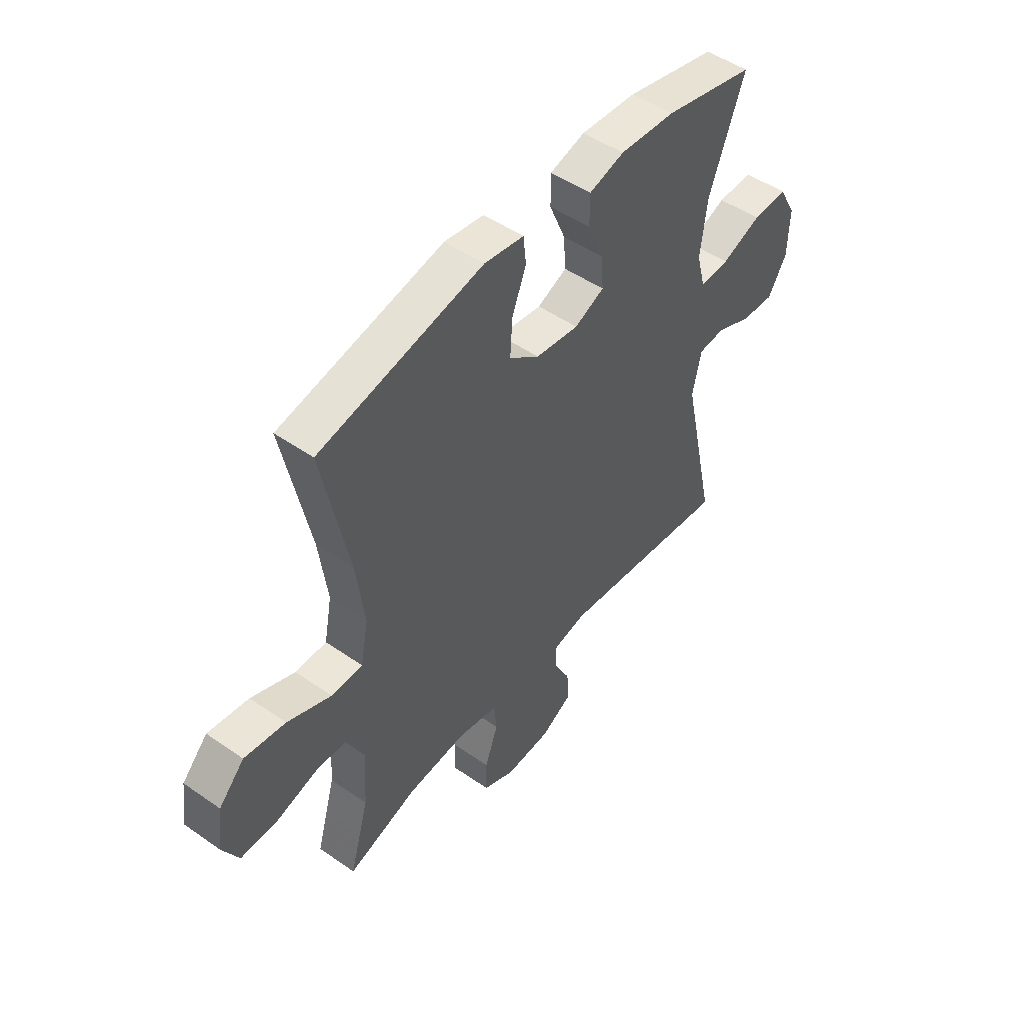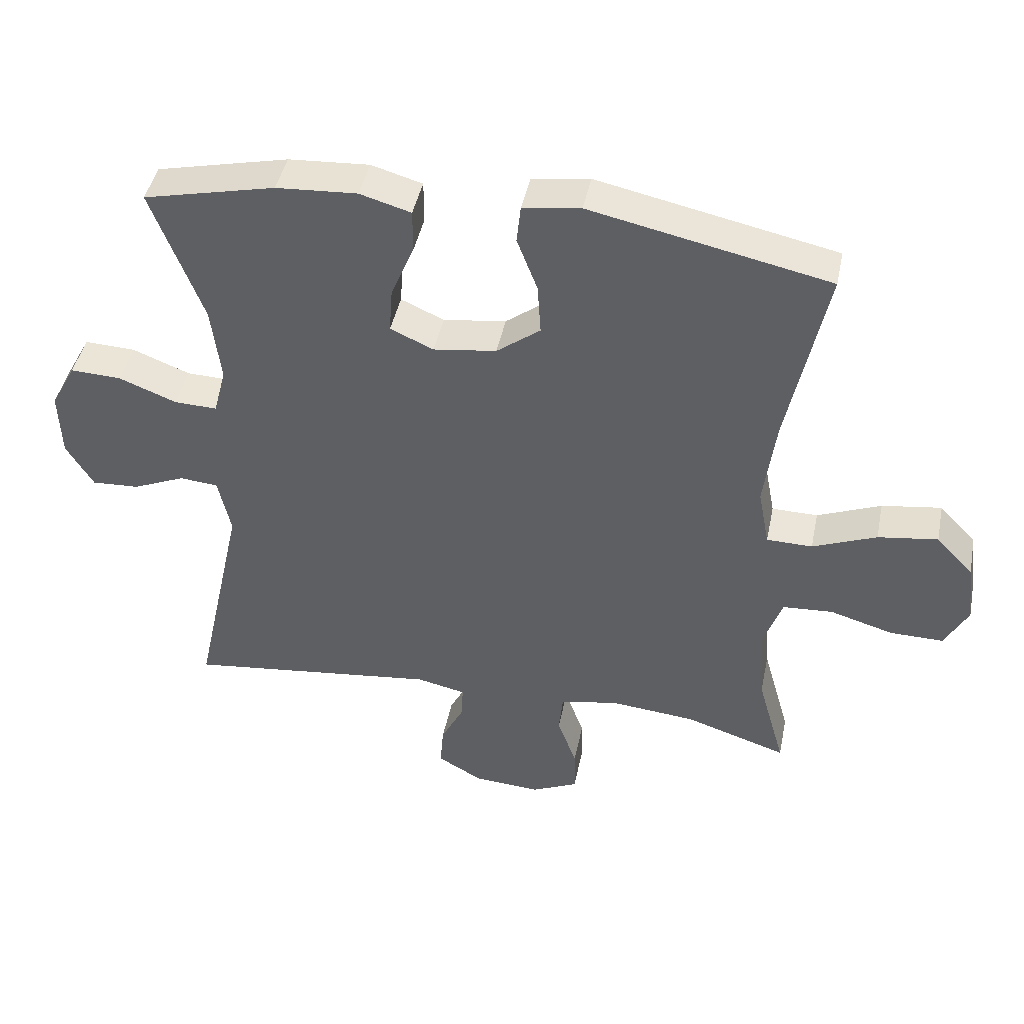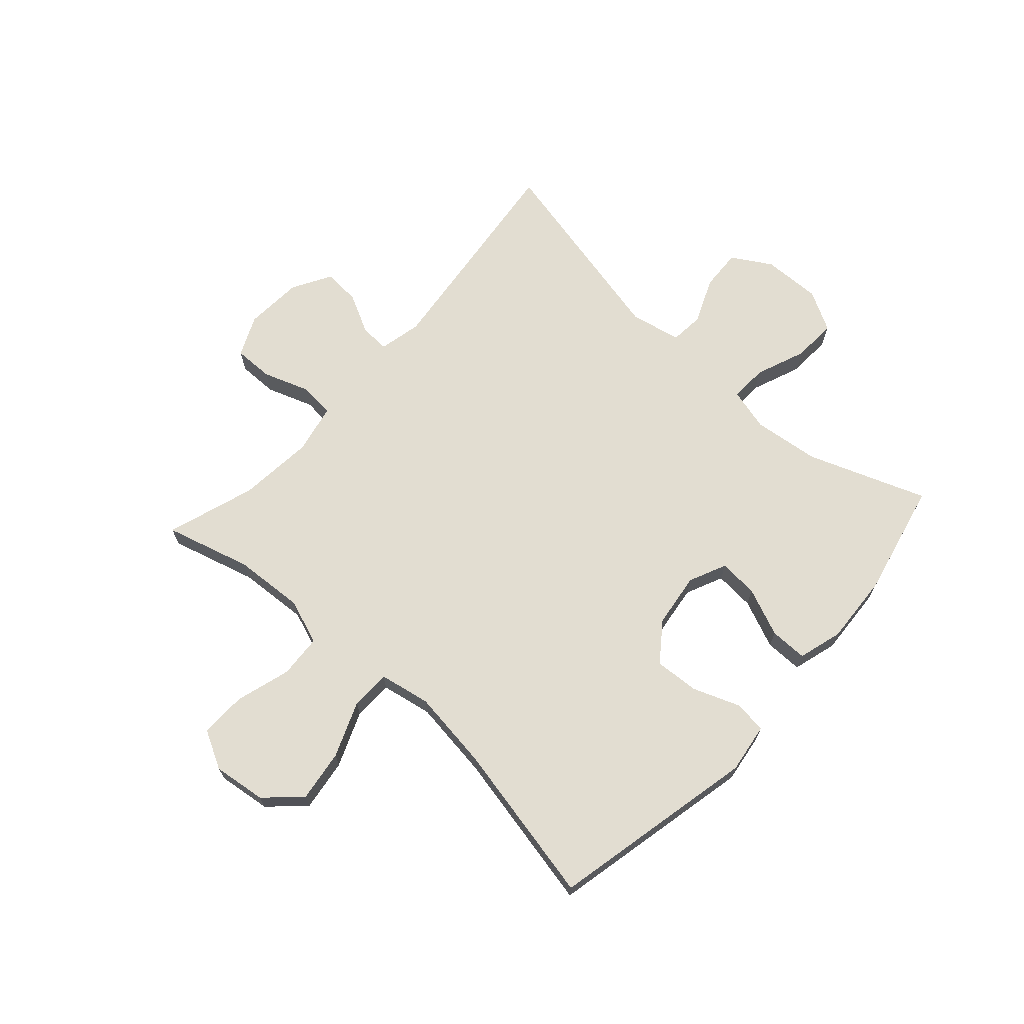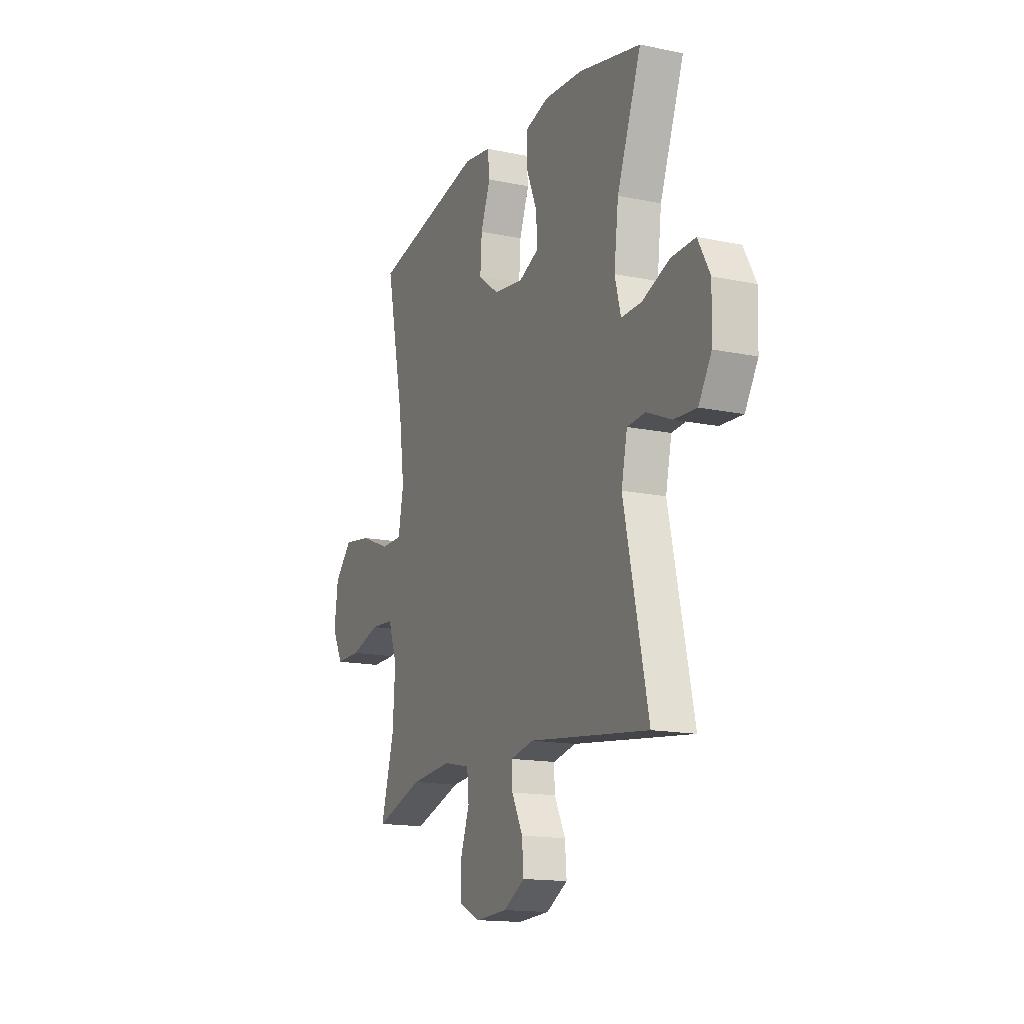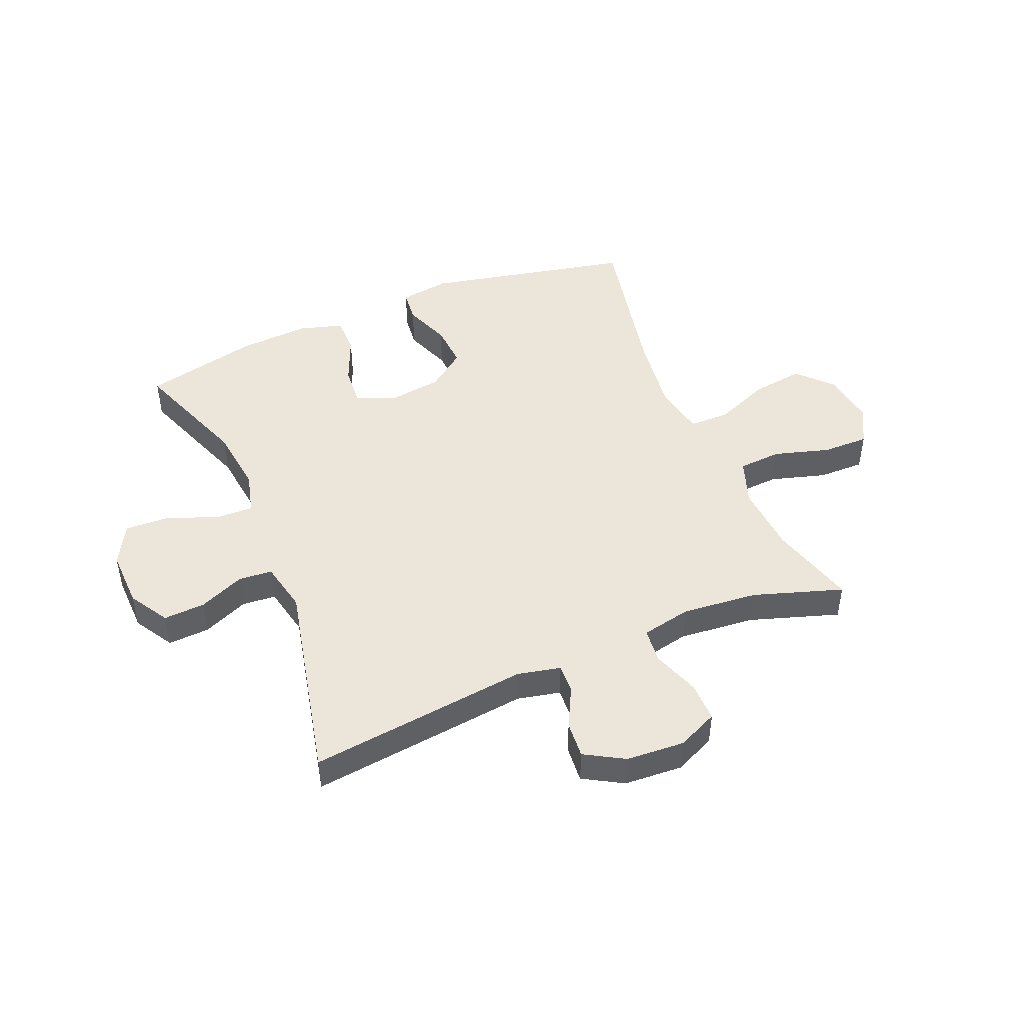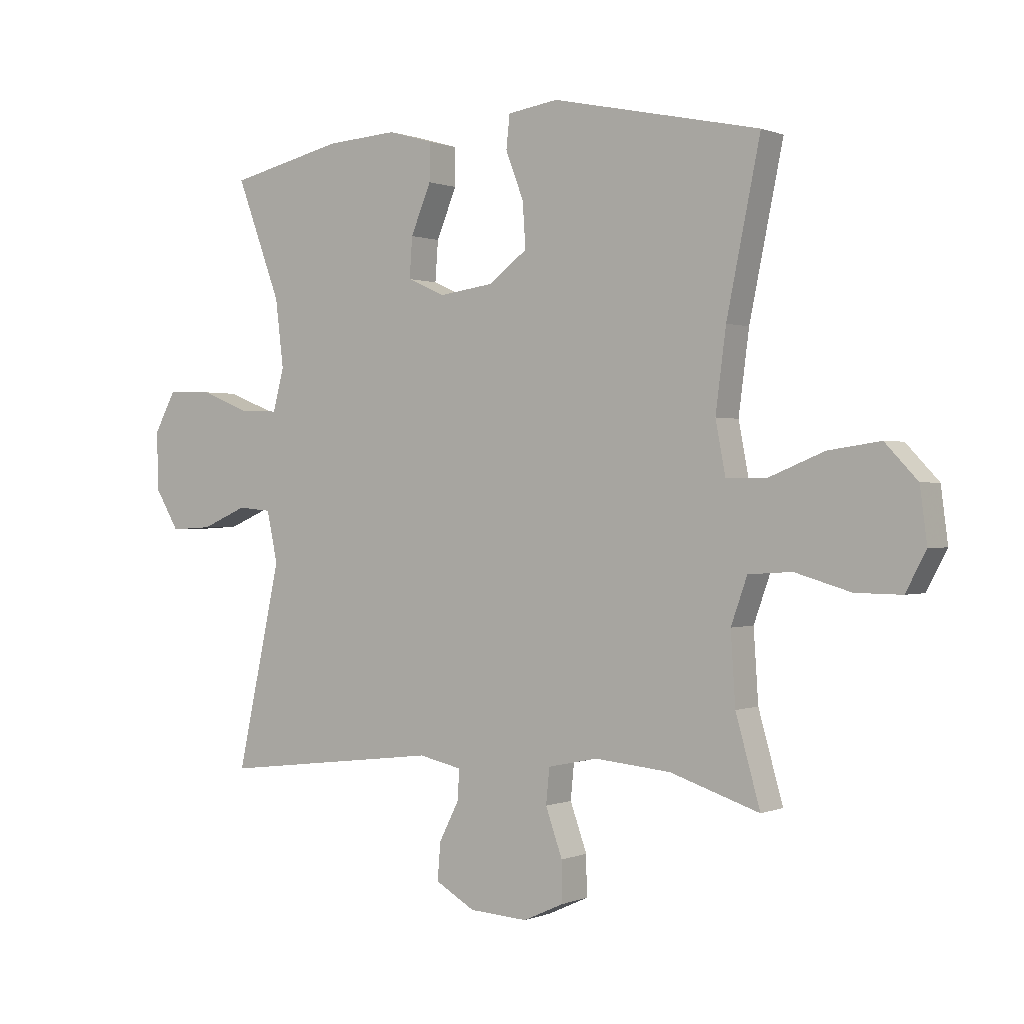
<metadata>
{"format":"obj","ext":"obj","renderer":"f3d","projection":"perspective","resolution":1024,"background":"white","views":[{"elev":49.3,"azim":-52.3,"up":"+Z"},{"elev":44.1,"azim":-168.5,"up":"+Z"},{"elev":68.4,"azim":-47.8,"up":"+Y"},{"elev":-15.3,"azim":66.1,"up":"+Z"},{"elev":46.7,"azim":157.4,"up":"+Y"},{"elev":0.4,"azim":-145.4,"up":"+Z"}]}
</metadata>
<code>
v 0.5 0.07 0.5
v 0.423 0.07 0.295
v 0.409 0.07 0.179
v 0.428 0.07 0.106
v 0.493 0.07 0.108
v 0.58 0.07 0.142
v 0.657 0.07 0.145
v 0.695 0.07 0.075
v 0.692 0.07 -0.026
v 0.651 0.07 -0.094
v 0.579 0.07 -0.09
v 0.5 0.07 -0.056
v 0.442 0.07 -0.061
v 0.423 0.07 -0.149
v 0.5 0.07 -0.5
v 0.118 0.07 -0.454
v 0.044 0.07 -0.47
v 0.046 0.07 -0.521
v 0.081 0.07 -0.59
v 0.086 0.07 -0.654
v 0.018 0.07 -0.693
v -0.083 0.07 -0.699
v -0.153 0.07 -0.667
v -0.152 0.07 -0.598
v -0.123 0.07 -0.517
v -0.129 0.07 -0.456
v -0.215 0.07 -0.438
v -0.346 0.07 -0.45
v -0.5 0.07 -0.5
v -0.458 0.07 -0.351
v -0.45 0.07 -0.23
v -0.478 0.07 -0.151
v -0.553 0.07 -0.146
v -0.649 0.07 -0.174
v -0.729 0.07 -0.175
v -0.764 0.07 -0.109
v -0.752 0.07 -0.017
v -0.696 0.07 0.042
v -0.606 0.07 0.029
v -0.51 0.07 -0.01
v -0.441 0.07 -0.009
v -0.424 0.07 0.08
v -0.442 0.07 0.218
v -0.5 0.07 0.5
v -0.141 0.07 0.576
v -0.054 0.07 0.563
v -0.048 0.07 0.506
v -0.079 0.07 0.425
v -0.084 0.07 0.348
v -0.018 0.07 0.298
v 0.077 0.07 0.285
v 0.142 0.07 0.314
v 0.137 0.07 0.383
v 0.102 0.07 0.467
v 0.102 0.07 0.532
v 0.179 0.07 0.554
v 0.301 0.07 0.546
v 0.5 0 0.5
v 0.423 0 0.295
v 0.409 0 0.179
v 0.428 0 0.106
v 0.493 0 0.108
v 0.58 0 0.142
v 0.657 0 0.145
v 0.695 0 0.075
v 0.692 0 -0.026
v 0.651 0 -0.094
v 0.579 0 -0.09
v 0.5 0 -0.056
v 0.442 0 -0.061
v 0.423 0 -0.149
v 0.5 0 -0.5
v 0.118 0 -0.454
v 0.044 0 -0.47
v 0.046 0 -0.521
v 0.081 0 -0.59
v 0.086 0 -0.654
v 0.018 0 -0.693
v -0.083 0 -0.699
v -0.153 0 -0.667
v -0.152 0 -0.598
v -0.123 0 -0.517
v -0.129 0 -0.456
v -0.215 0 -0.438
v -0.346 0 -0.45
v -0.5 0 -0.5
v -0.458 0 -0.351
v -0.45 0 -0.23
v -0.478 0 -0.151
v -0.553 0 -0.146
v -0.649 0 -0.174
v -0.729 0 -0.175
v -0.764 0 -0.109
v -0.752 0 -0.017
v -0.696 0 0.042
v -0.606 0 0.029
v -0.51 0 -0.01
v -0.441 0 -0.009
v -0.424 0 0.08
v -0.442 0 0.218
v -0.5 0 0.5
v -0.141 0 0.576
v -0.054 0 0.563
v -0.048 0 0.506
v -0.079 0 0.425
v -0.084 0 0.348
v -0.018 0 0.298
v 0.077 0 0.285
v 0.142 0 0.314
v 0.137 0 0.383
v 0.102 0 0.467
v 0.102 0 0.532
v 0.179 0 0.554
v 0.301 0 0.546
f 57 1 2
f 56 57 2
f 55 56 2
f 54 55 2
f 53 54 2
f 52 53 2 3
f 51 52 3 4
f 50 51 4
f 46 47 48
f 45 46 48
f 44 45 48
f 43 44 48
f 42 43 48 49
f 41 42 49 50
f 38 39 40
f 37 38 40
f 36 37 40
f 35 36 40
f 34 35 40
f 33 34 40
f 32 33 40 41
f 41 50 4
f 32 41 4
f 31 32 4
f 28 29 30
f 31 4 5
f 30 31 5
f 28 30 5
f 27 28 5
f 23 24 25
f 22 23 25
f 21 22 25
f 20 21 25
f 19 20 25
f 18 19 25
f 17 18 25 26
f 27 5 6
f 26 27 6
f 17 26 6
f 16 17 6
f 10 11 12
f 9 10 12
f 8 9 12
f 7 8 12
f 6 7 12
f 6 12 13
f 16 6 13
f 14 15 16
f 13 14 16
f 59 58 114
f 59 114 113
f 59 113 112
f 59 112 111
f 59 111 110
f 60 59 110 109
f 61 60 109 108
f 61 108 107
f 105 104 103
f 105 103 102
f 105 102 101
f 105 101 100
f 106 105 100 99
f 107 106 99 98
f 97 96 95
f 97 95 94
f 97 94 93
f 97 93 92
f 97 92 91
f 97 91 90
f 98 97 90 89
f 61 107 98
f 61 98 89
f 61 89 88
f 87 86 85
f 62 61 88
f 62 88 87
f 62 87 85
f 62 85 84
f 82 81 80
f 82 80 79
f 82 79 78
f 82 78 77
f 82 77 76
f 82 76 75
f 83 82 75 74
f 63 62 84
f 63 84 83
f 63 83 74
f 63 74 73
f 69 68 67
f 69 67 66
f 69 66 65
f 69 65 64
f 69 64 63
f 70 69 63
f 70 63 73
f 73 72 71
f 73 71 70
f 1 58 59 2
f 2 59 60 3
f 3 60 61 4
f 4 61 62 5
f 5 62 63 6
f 6 63 64 7
f 7 64 65 8
f 8 65 66 9
f 9 66 67 10
f 10 67 68 11
f 11 68 69 12
f 12 69 70 13
f 13 70 71 14
f 14 71 72 15
f 15 72 73 16
f 16 73 74 17
f 17 74 75 18
f 18 75 76 19
f 19 76 77 20
f 20 77 78 21
f 21 78 79 22
f 22 79 80 23
f 23 80 81 24
f 24 81 82 25
f 25 82 83 26
f 26 83 84 27
f 27 84 85 28
f 28 85 86 29
f 29 86 87 30
f 30 87 88 31
f 31 88 89 32
f 32 89 90 33
f 33 90 91 34
f 34 91 92 35
f 35 92 93 36
f 36 93 94 37
f 37 94 95 38
f 38 95 96 39
f 39 96 97 40
f 40 97 98 41
f 41 98 99 42
f 42 99 100 43
f 43 100 101 44
f 44 101 102 45
f 45 102 103 46
f 46 103 104 47
f 47 104 105 48
f 48 105 106 49
f 49 106 107 50
f 50 107 108 51
f 51 108 109 52
f 52 109 110 53
f 53 110 111 54
f 54 111 112 55
f 55 112 113 56
f 56 113 114 57
f 57 114 58 1

</code>
